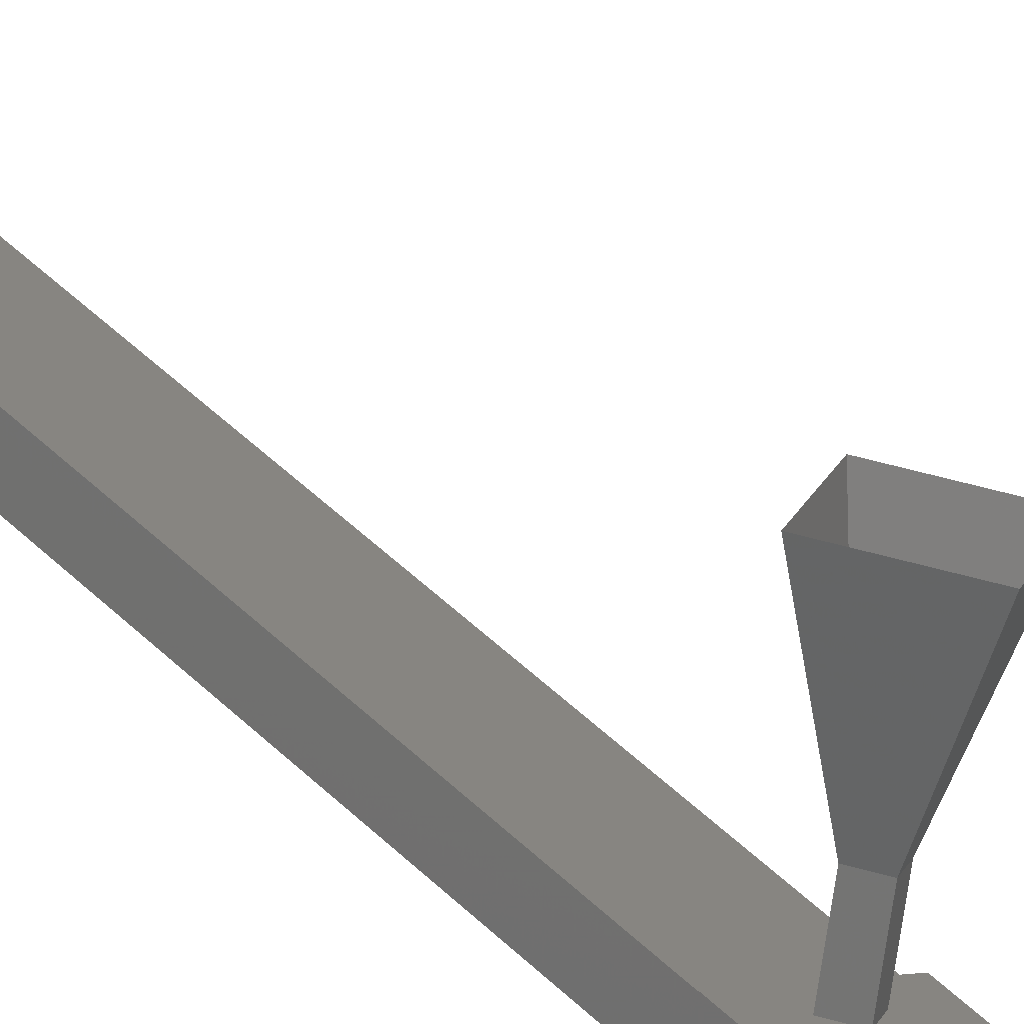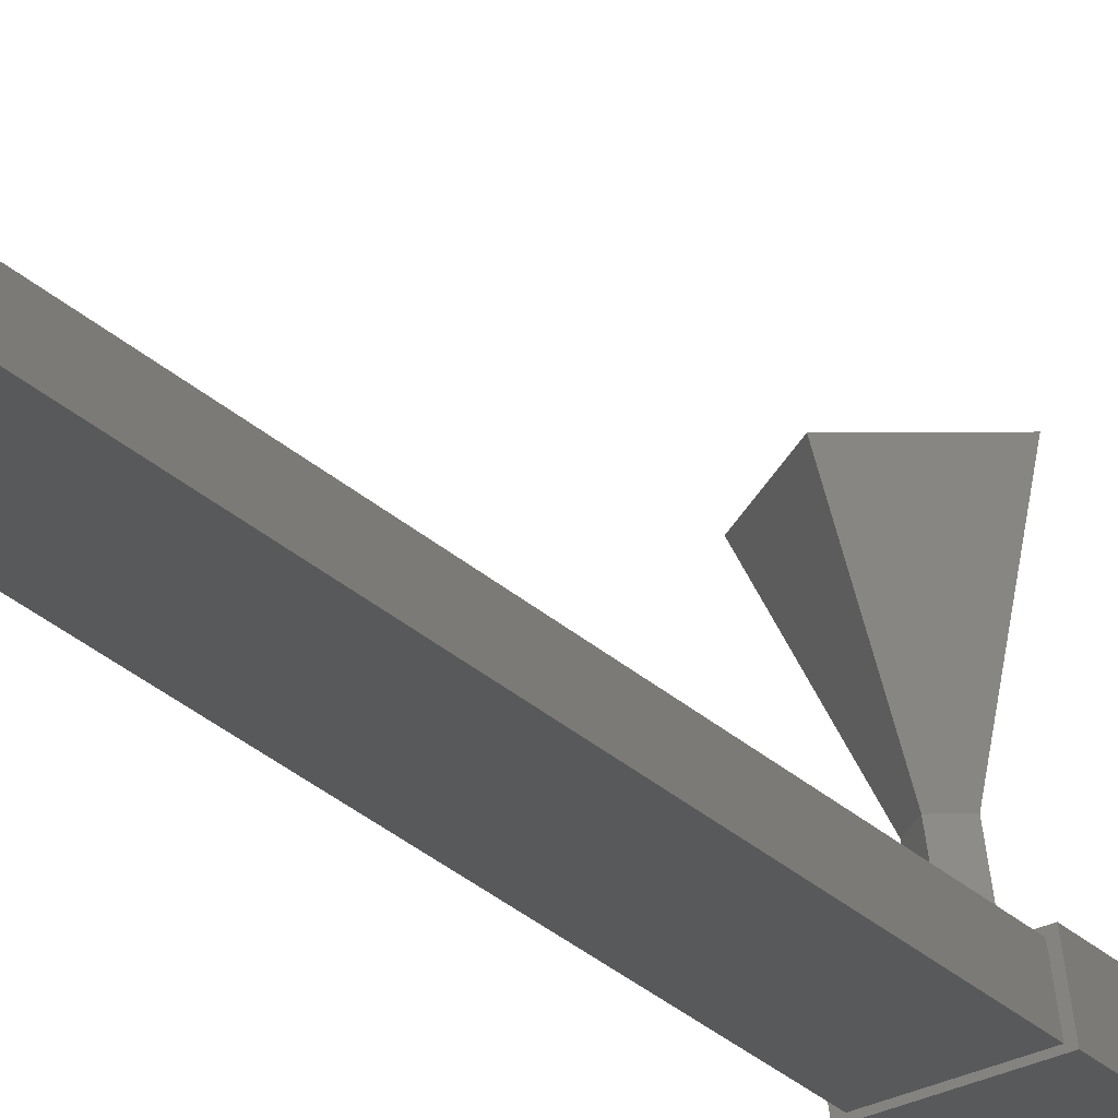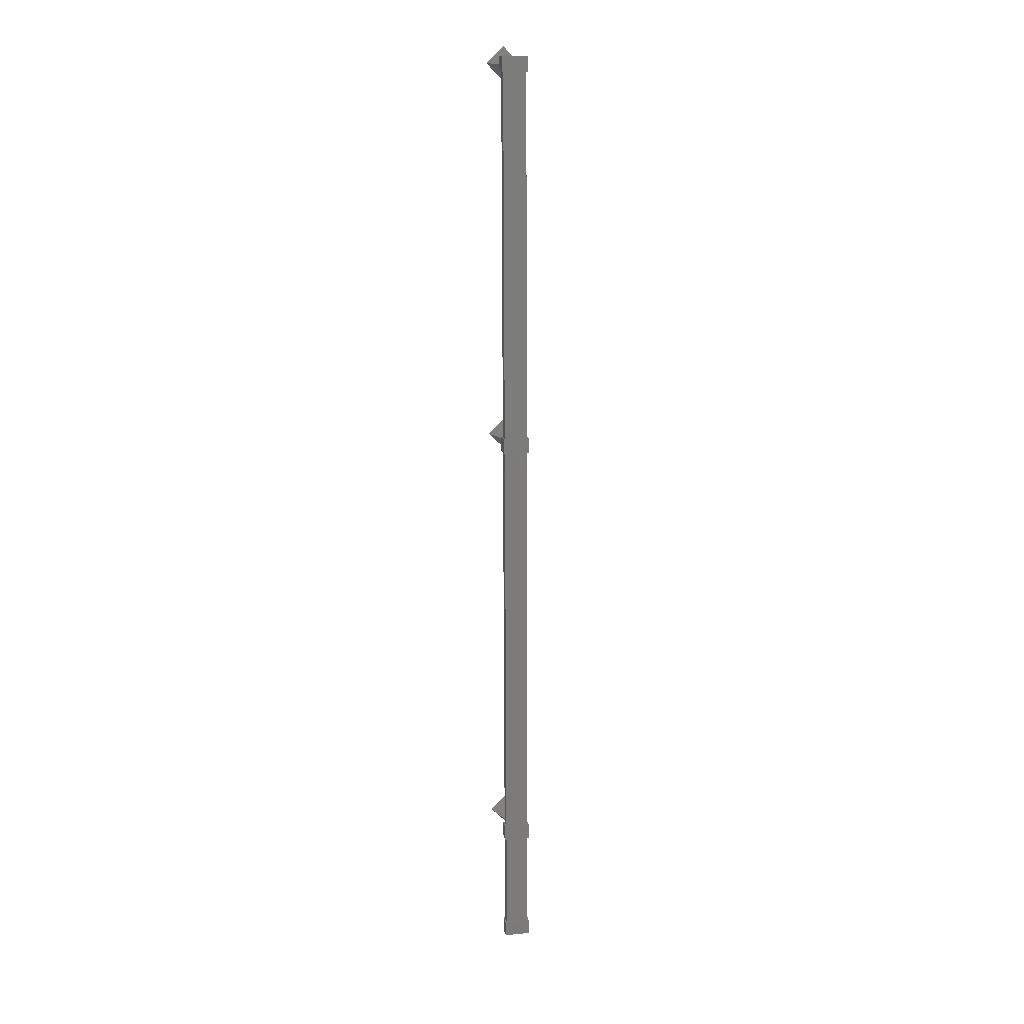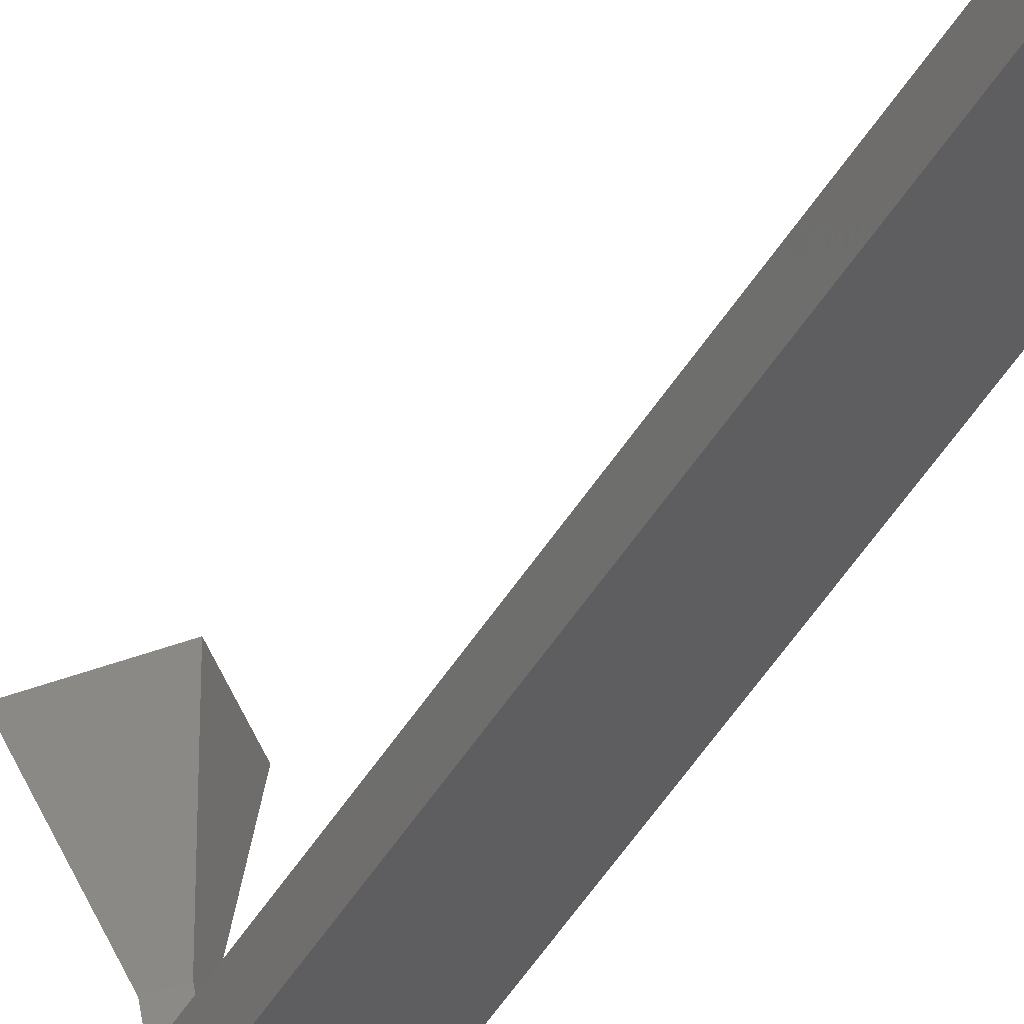
<metadata>
{"format":"stl","ext":"stl","renderer":"f3d","projection":"perspective","resolution":1024,"background":"white","views":[{"elev":25.8,"azim":-28.5,"up":"+Y"},{"elev":-18.4,"azim":-154.4,"up":"+Y"},{"elev":14.9,"azim":-20.1,"up":"+Z"},{"elev":-43.0,"azim":151.9,"up":"+Y"}]}
</metadata>
<code>
# stl→obj: 87 verts, 106 faces
v -27.76 -1941 95.31
v -27.77 -1941 98.31
v -28.75 -1940 95.3
v -28.76 -1940 98.3
v -29.03 -1940 92.95
v -27.51 -1941 92.95
v -29.03 -1940 93.85
v -27.51 -1941 93.85
v -27.39 -1940 93.85
v -27.38 -1940 92.95
v -28.9 -1940 92.95
v -28.91 -1940 93.85
v -29.02 -1940 126.2
v -27.5 -1940 126.2
v -27.5 -1940 125.3
v -27.62 -1941 125.3
v -29.01 -1940 125.3
v -29.14 -1940 125.3
v -29.14 -1940 126.2
v -27.63 -1941 126.2
v -29.09 -1940 148.7
v -27.57 -1940 148.7
v -27.57 -1940 147.8
v -27.7 -1941 147.8
v -29.09 -1940 147.8
v -29.22 -1940 147.8
v -29.22 -1940 148.7
v -27.7 -1941 148.7
v -28.93 -1940 100.7
v -27.41 -1940 100.7
v -27.41 -1940 99.76
v -27.54 -1941 99.76
v -28.93 -1940 99.75
v -29.06 -1940 99.75
v -29.06 -1940 100.7
v -27.54 -1941 100.7
v -27.6 -1941 93.1
v -27.49 -1940 93.1
v -27.79 -1941 147.9
v -27.68 -1940 147.9
v -27.92 -1939 148.2
v -28.17 -1939 148.4
v -28.34 -1940 148.4
v -28.58 -1940 148.2
v -28.94 -1940 93.1
v -29.13 -1940 147.9
v -28.83 -1940 93.1
v -29.02 -1940 147.9
v -28.81 -1937 148.2
v -27.82 -1937 147.2
v -28.17 -1939 147.9
v -27.93 -1939 148.2
v -28.51 -1940 125.7
v -28.26 -1940 126
v -28.09 -1939 126
v -27.85 -1939 125.7
v -28.65 -1937 100.2
v -27.66 -1937 99.2
v -28.01 -1939 99.94
v -27.77 -1939 100.2
v -28.1 -1939 125.5
v -27.75 -1937 124.7
v -28.74 -1937 125.7
v -27.76 -1939 100.2
v -28.01 -1939 100.4
v -28.17 -1940 100.4
v -28.42 -1940 100.2
v -28.35 -1939 125.7
v -28.1 -1939 126
v -27.75 -1937 126.7
v -26.76 -1937 125.7
v -28.26 -1939 100.2
v -27.67 -1937 101.2
v -26.68 -1937 100.2
v -28.34 -1939 125.7
v -28.09 -1939 125.5
v -28.26 -1940 125.5
v -28.01 -1940 125.7
v -26.84 -1937 148.2
v -27.83 -1937 149.2
v -28.18 -1939 148.4
v -28.42 -1939 148.2
v -27.93 -1940 100.2
v -28.17 -1940 99.94
v -28.25 -1939 100.2
v -28.33 -1940 147.9
v -28.09 -1940 148.2
f 1 2 3
f 3 2 4
f 5 6 7
f 7 6 8
f 8 9 7
f 6 9 8
f 10 9 6
f 6 5 10
f 10 5 11
f 11 5 7
f 7 12 11
f 9 12 7
f 10 12 9
f 13 14 15
f 15 14 16
f 16 17 15
f 18 17 16
f 19 17 18
f 18 16 19
f 19 16 20
f 20 16 14
f 14 19 20
f 13 19 14
f 17 19 13
f 13 15 17
f 21 22 23
f 23 22 24
f 24 25 23
f 26 25 24
f 27 25 26
f 26 24 27
f 27 24 28
f 28 24 22
f 22 27 28
f 21 27 22
f 25 27 21
f 21 23 25
f 29 30 31
f 31 30 32
f 32 33 31
f 34 33 32
f 35 33 34
f 34 32 35
f 35 32 36
f 36 32 30
f 30 35 36
f 29 35 30
f 33 35 29
f 29 31 33
f 12 10 11
f 37 38 39
f 39 38 40
f 41 42 43
f 43 42 44
f 45 46 47
f 47 46 48
f 46 45 39
f 39 45 37
f 49 50 51
f 51 50 52
f 53 54 55
f 55 54 56
f 38 47 40
f 40 47 48
f 57 58 59
f 59 58 60
f 56 61 62
f 62 61 63
f 64 65 66
f 66 65 67
f 61 68 63
f 63 68 69
f 69 70 63
f 56 70 69
f 71 70 56
f 56 62 71
f 59 72 57
f 57 72 65
f 65 73 57
f 60 73 65
f 74 73 60
f 60 58 74
f 55 75 53
f 53 75 76
f 76 77 53
f 56 77 76
f 78 77 56
f 56 54 78
f 50 79 52
f 52 79 80
f 80 81 52
f 49 81 80
f 82 81 49
f 49 51 82
f 66 83 64
f 64 83 84
f 84 59 64
f 67 59 84
f 85 59 67
f 67 65 85
f 42 82 44
f 44 82 51
f 51 86 44
f 41 86 51
f 87 86 41
f 41 43 87

</code>
